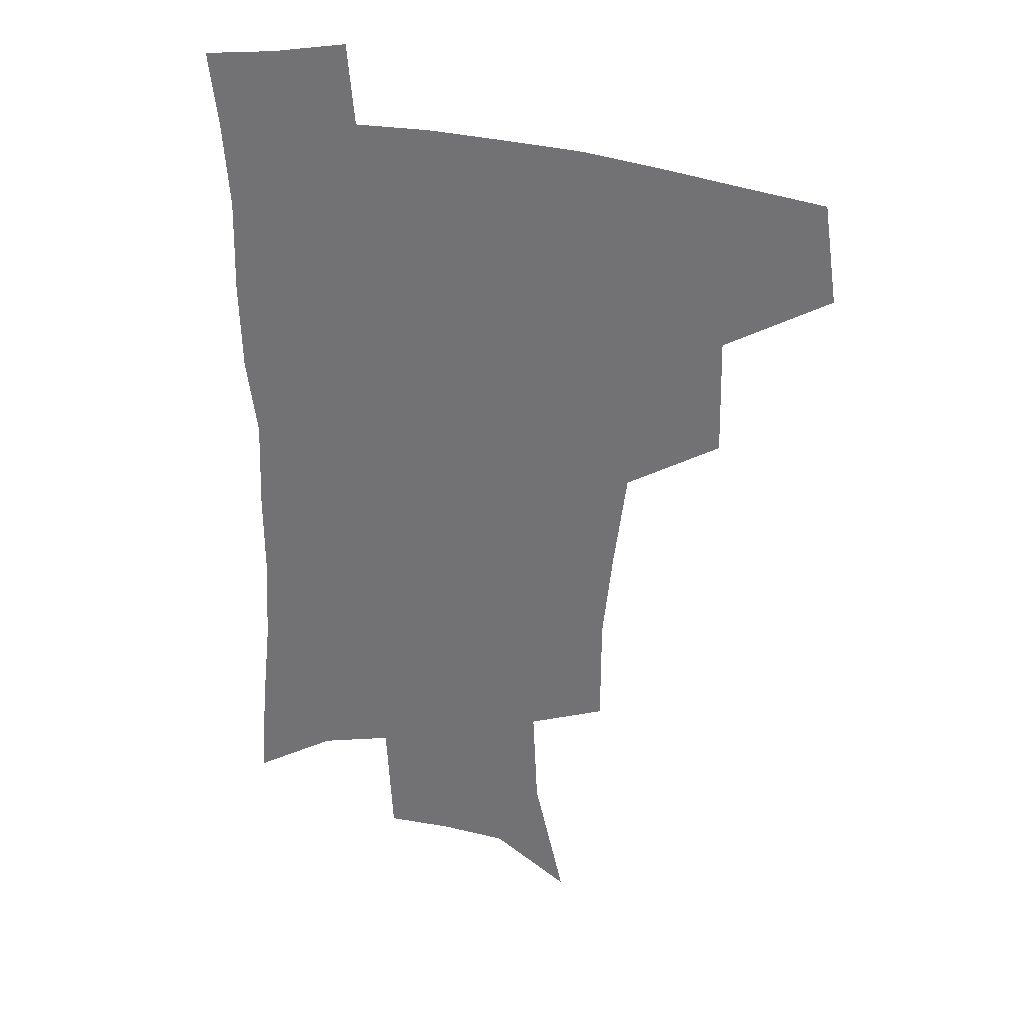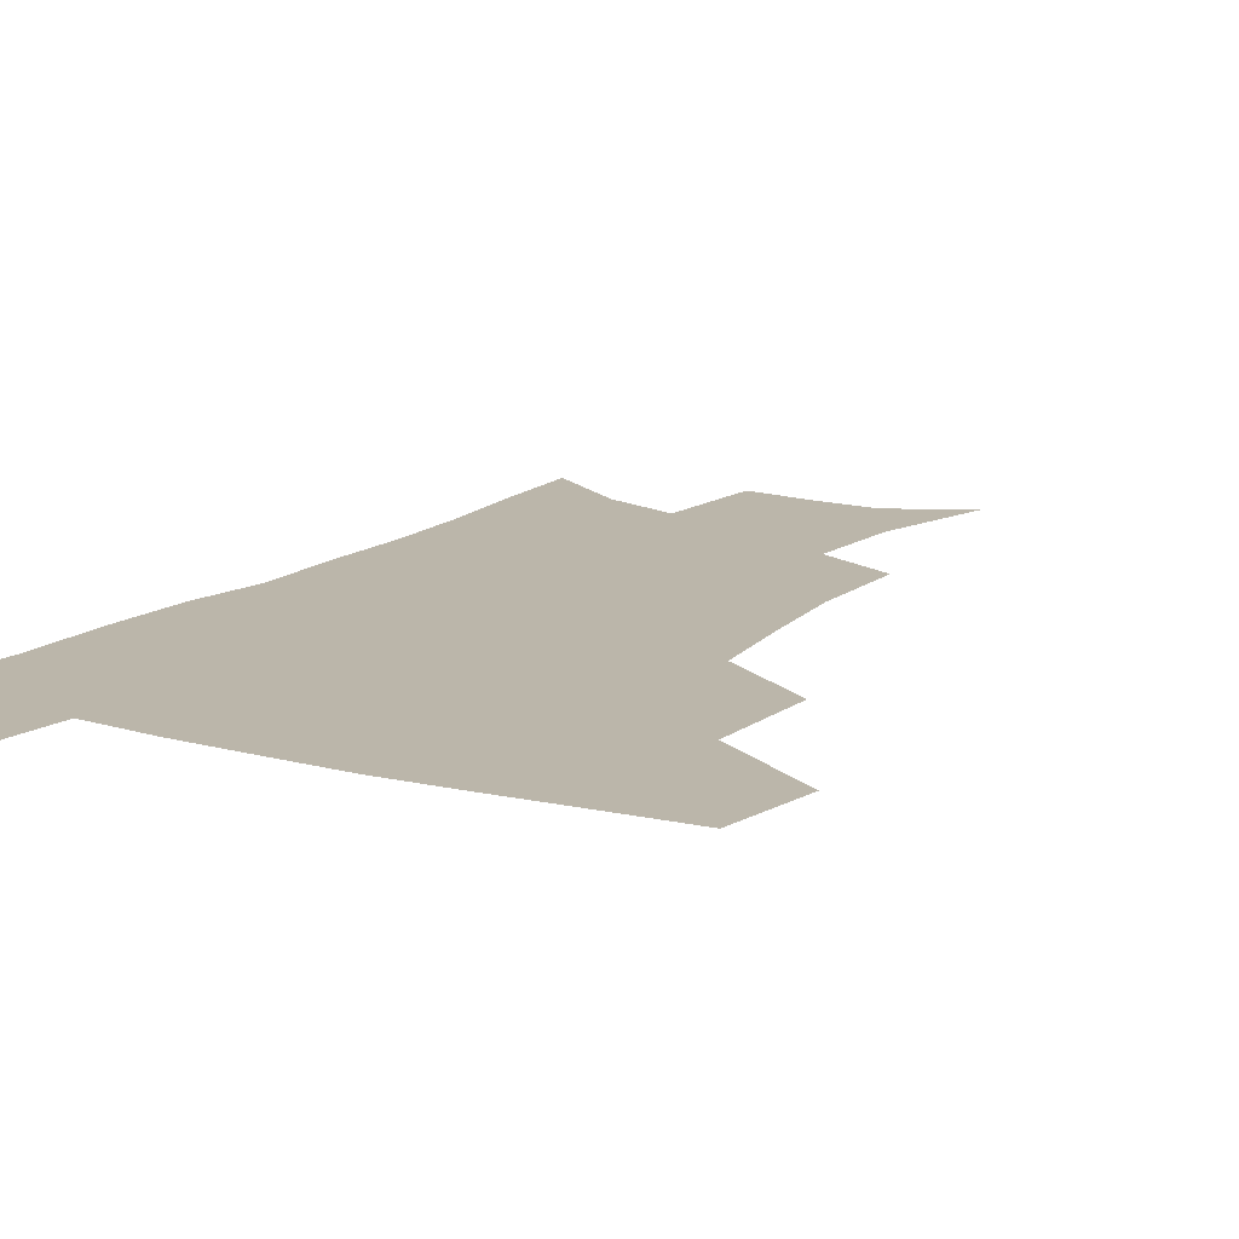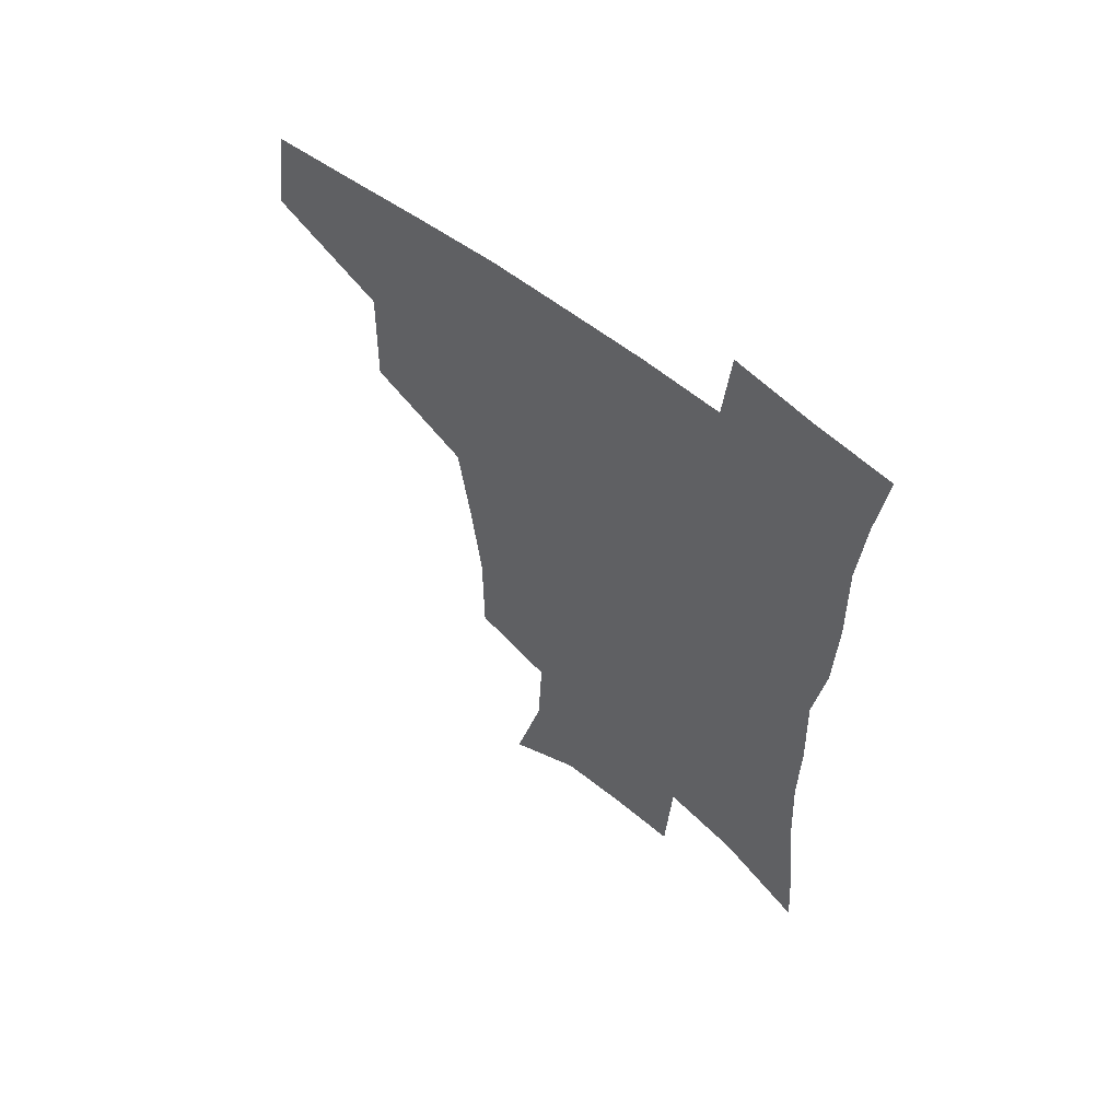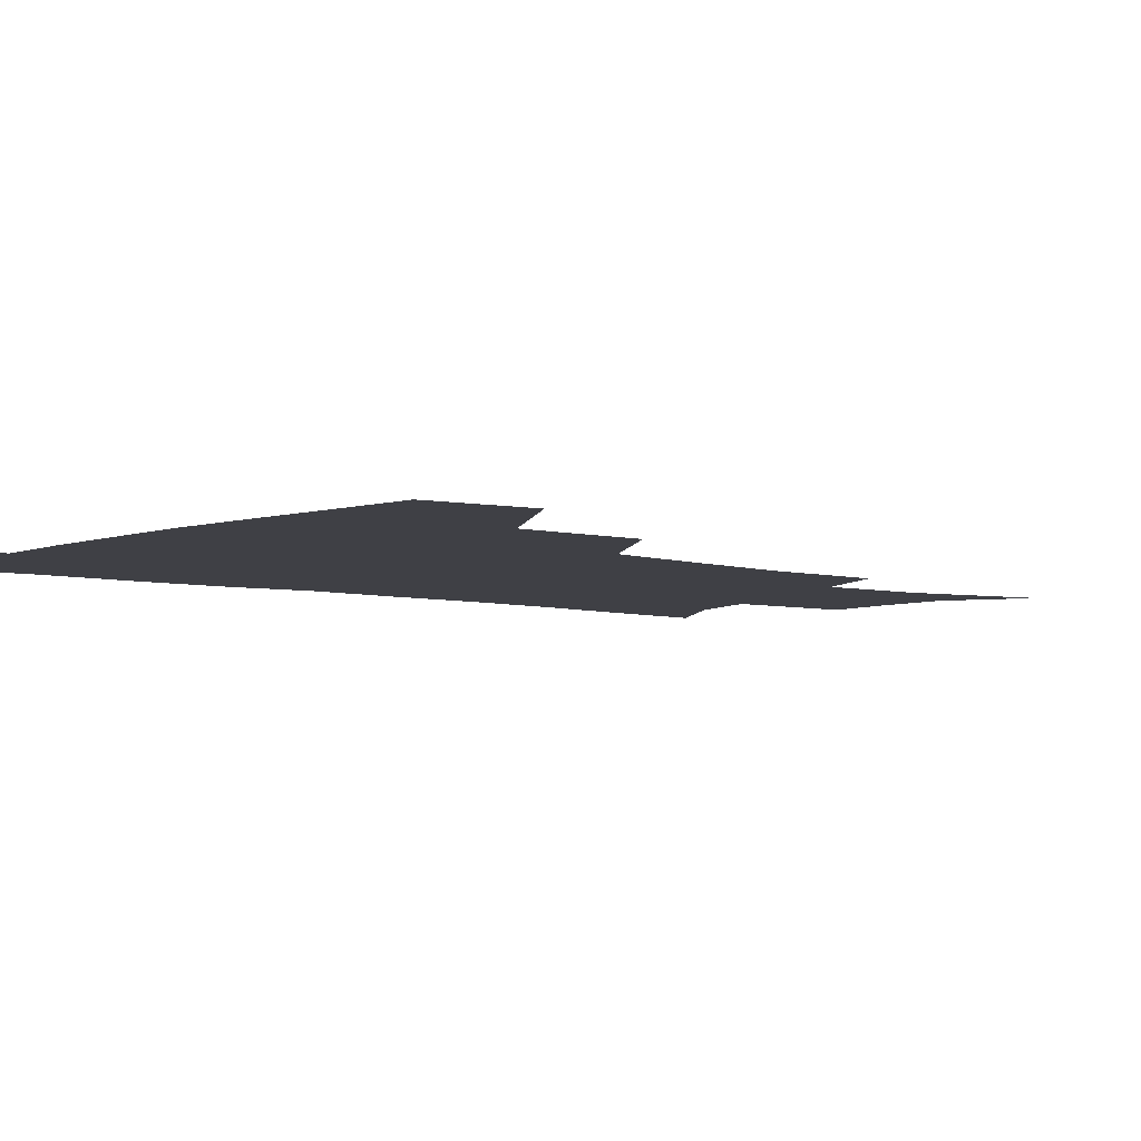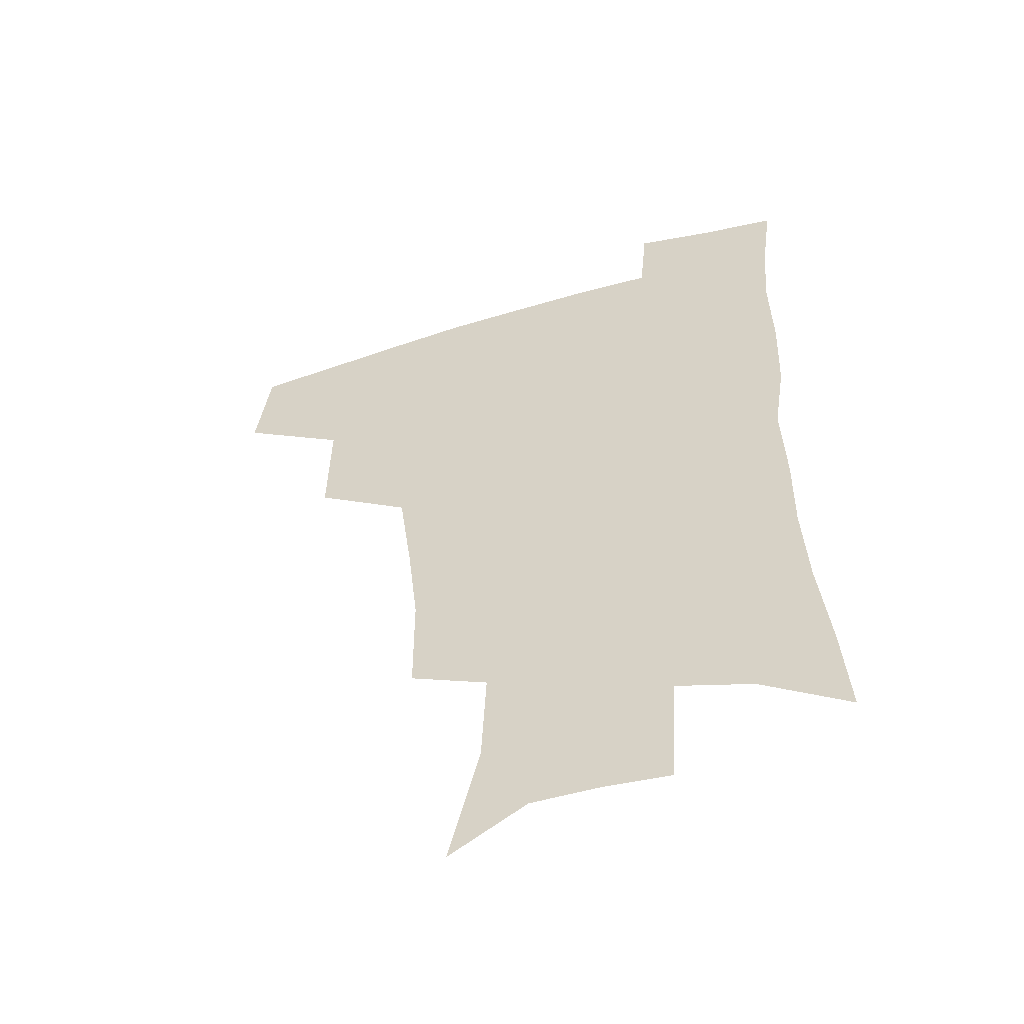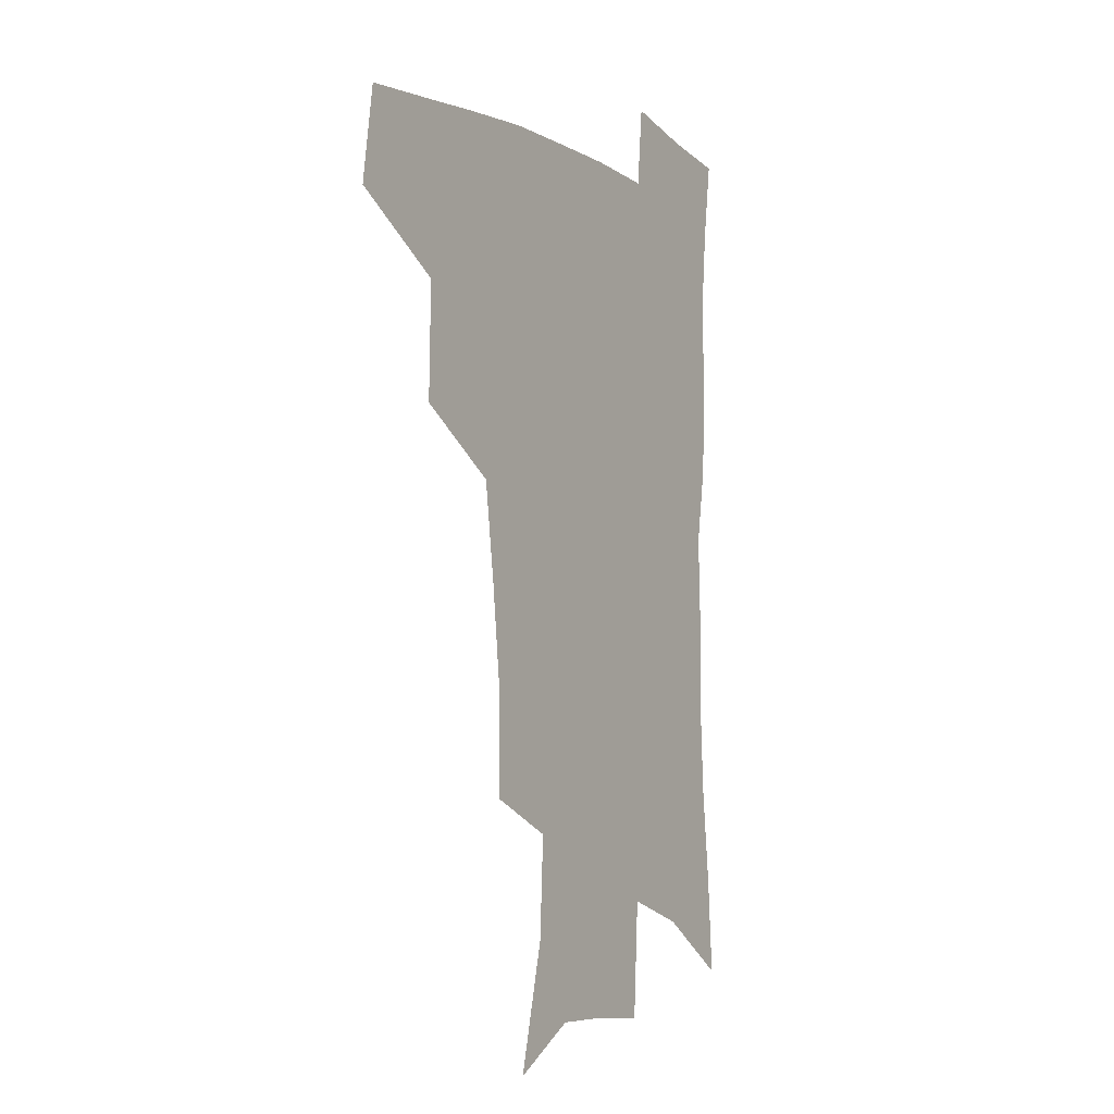
<metadata>
{"format":"obj","ext":"obj","renderer":"f3d","projection":"perspective","resolution":1024,"background":"white","views":[{"elev":30.8,"azim":-160.0,"up":"+Y"},{"elev":14.1,"azim":-148.3,"up":"+Z"},{"elev":59.9,"azim":38.9,"up":"+Y"},{"elev":-5.2,"azim":-130.3,"up":"+Z"},{"elev":-54.0,"azim":17.6,"up":"+Y"},{"elev":-6.2,"azim":-58.5,"up":"+Y"}]}
</metadata>
<code>
v 481 441.6 0
v 486 476.3 0
v 518.6 377 0
v 519.4 418.6 0
v 518.1 450.1 0
v 515.5 479.1 0
v 561.6 247.9 0
v 561.4 287.1 0
v 557.7 320.2 0
v 553 355.6 0
v 548.6 388.6 0
v 549.2 424.7 0
v 547.6 453.4 0
v 544.3 481.9 0
v 576.9 154.2 0
v 588 199.3 0
v 589.8 235.6 0
v 587.5 271.2 0
v 585.6 305.3 0
v 582.4 336.3 0
v 579.7 368.4 0
v 578.5 400.5 0
v 577.3 428.8 0
v 576.6 455.9 0
v 573.2 484.3 0
v 604.7 170.1 0
v 611.5 212.2 0
v 611.1 245.1 0
v 609.9 281.3 0
v 608 311.8 0
v 606 342.6 0
v 604.5 373.1 0
v 604 403.6 0
v 603.5 430.1 0
v 603.4 457.3 0
v 602.5 484.7 0
v 629 169.9 0
v 633.5 215.7 0
v 632.9 250.3 0
v 631.7 281.7 0
v 630.3 314.8 0
v 629.3 345.5 0
v 628.8 375.6 0
v 628.8 404.4 0
v 629.5 430.8 0
v 630.3 457.7 0
v 630.4 484.8 0
v 653.6 167.7 0
v 656.1 210.4 0
v 655.1 247.9 0
v 653.6 282 0
v 653 312.1 0
v 652.6 343.2 0
v 652.8 372.9 0
v 653.4 402 0
v 654.9 429.4 0
v 656.5 456.9 0
v 658.7 483.3 0
v 661.5 512.7 0
v 683.5 201.8 0
v 679.9 239.2 0
v 677.5 273.7 0
v 675.7 306.9 0
v 677.5 334.5 0
v 677.4 366.2 0
v 678.8 395.5 0
v 680.4 424.9 0
v 682.3 453.9 0
v 685.4 480.4 0
v 690.1 506.9 0
v 714.9 181.6 0
v 712.4 216 0
v 708.6 251.9 0
v 706.9 285 0
v 707.2 315.6 0
v 706.1 349.9 0
v 710.4 378 0
v 711.6 410.3 0
v 710.9 445.2 0
v 713.4 474.9 0
v 717.2 503.1 0
f 4 5 1
f 1 5 2
f 5 6 2
f 10 11 3
f 3 11 4
f 11 12 4
f 4 12 5
f 12 13 5
f 5 13 6
f 13 14 6
f 17 18 7
f 7 18 8
f 18 19 8
f 8 19 9
f 19 20 9
f 9 20 10
f 20 21 10
f 10 21 11
f 21 22 11
f 11 22 12
f 22 23 12
f 12 23 13
f 23 24 13
f 13 24 14
f 24 25 14
f 15 26 16
f 26 27 16
f 16 27 17
f 27 28 17
f 17 28 18
f 28 29 18
f 18 29 19
f 29 30 19
f 19 30 20
f 30 31 20
f 20 31 21
f 31 32 21
f 21 32 22
f 32 33 22
f 22 33 23
f 33 34 23
f 23 34 24
f 34 35 24
f 24 35 25
f 35 36 25
f 26 37 27
f 37 38 27
f 27 38 28
f 38 39 28
f 28 39 29
f 39 40 29
f 29 40 30
f 40 41 30
f 30 41 31
f 41 42 31
f 31 42 32
f 42 43 32
f 32 43 33
f 43 44 33
f 33 44 34
f 44 45 34
f 34 45 35
f 45 46 35
f 35 46 36
f 46 47 36
f 37 48 38
f 48 49 38
f 38 49 39
f 49 50 39
f 39 50 40
f 50 51 40
f 40 51 41
f 51 52 41
f 41 52 42
f 52 53 42
f 42 53 43
f 53 54 43
f 43 54 44
f 54 55 44
f 44 55 45
f 55 56 45
f 45 56 46
f 56 57 46
f 46 57 47
f 57 58 47
f 49 60 50
f 60 61 50
f 50 61 51
f 61 62 51
f 51 62 52
f 62 63 52
f 52 63 53
f 63 64 53
f 53 64 54
f 64 65 54
f 54 65 55
f 65 66 55
f 55 66 56
f 66 67 56
f 56 67 57
f 67 68 57
f 57 68 58
f 68 69 58
f 58 69 59
f 69 70 59
f 60 71 61
f 71 72 61
f 61 72 62
f 72 73 62
f 62 73 63
f 73 74 63
f 63 74 64
f 74 75 64
f 64 75 65
f 75 76 65
f 65 76 66
f 76 77 66
f 66 77 67
f 77 78 67
f 67 78 68
f 78 79 68
f 68 79 69
f 79 80 69
f 69 80 70
f 80 81 70

</code>
